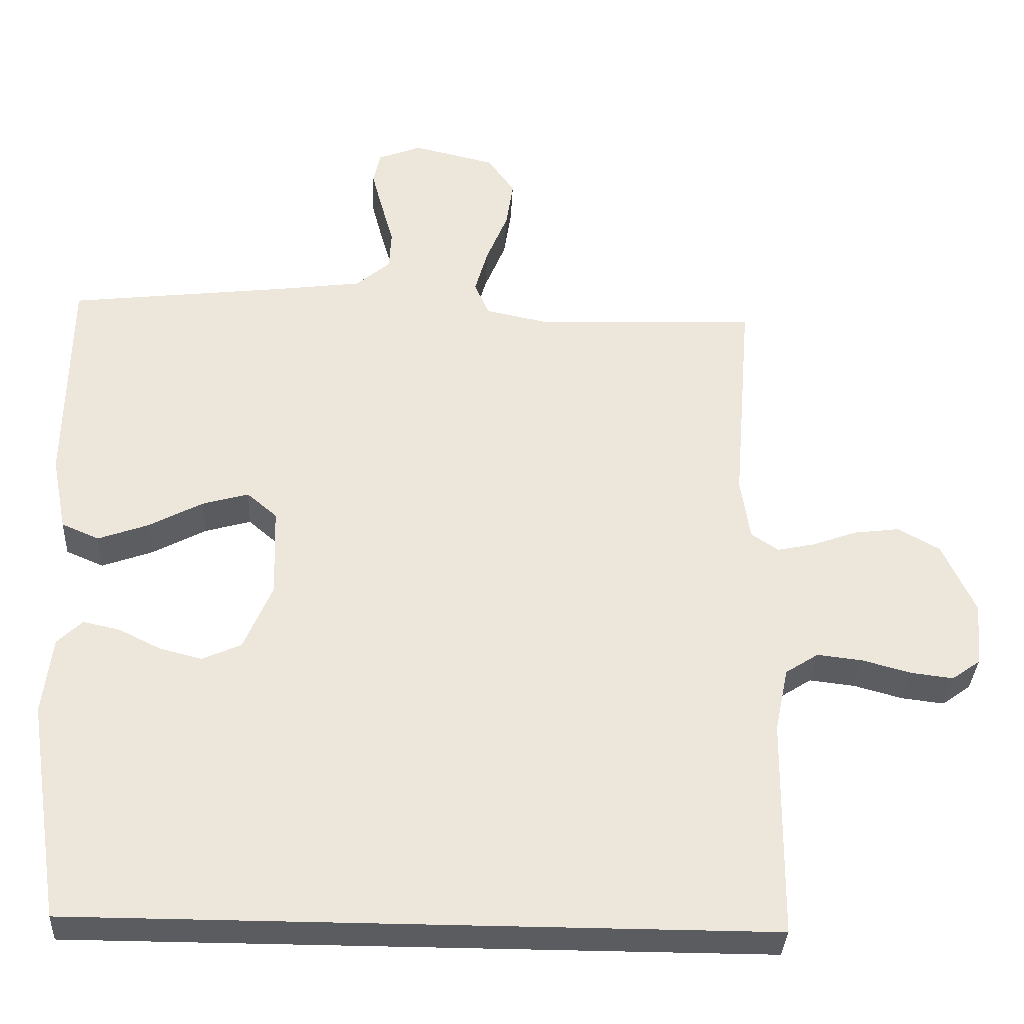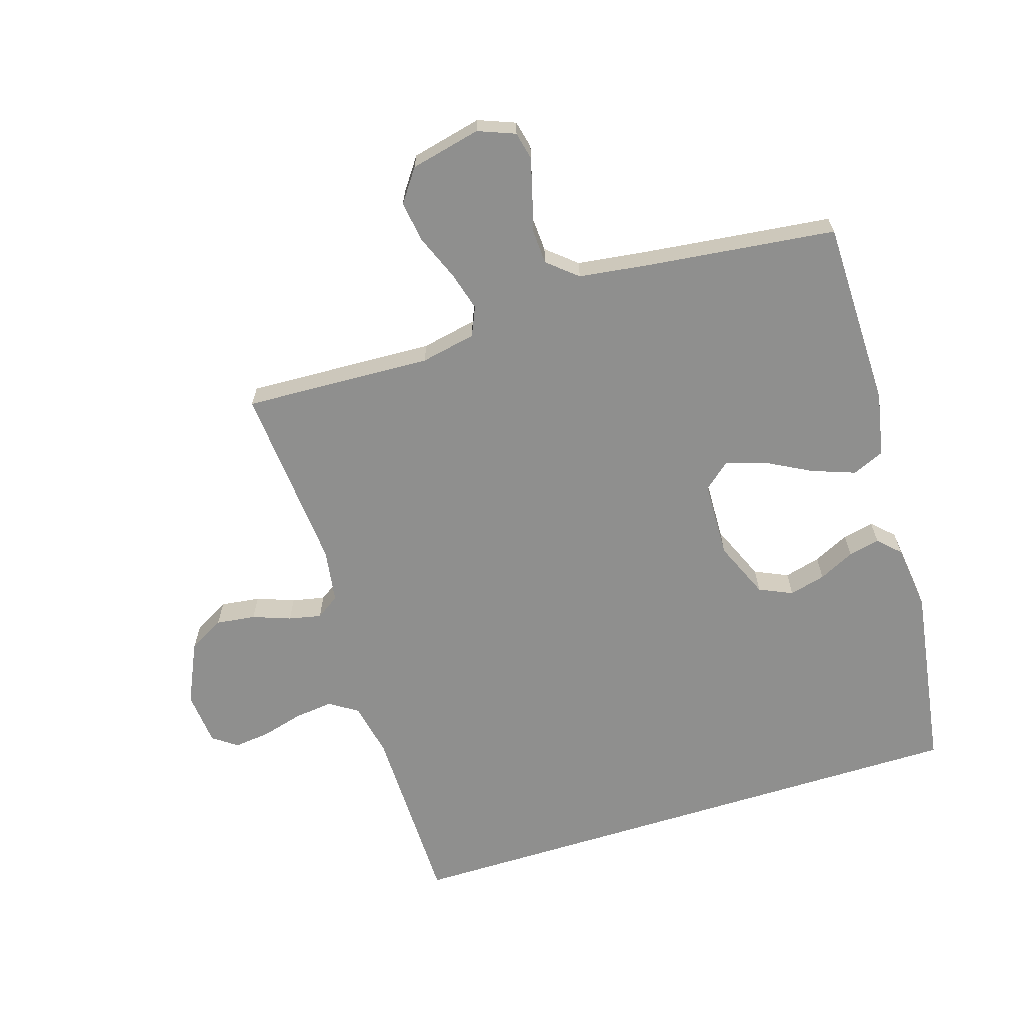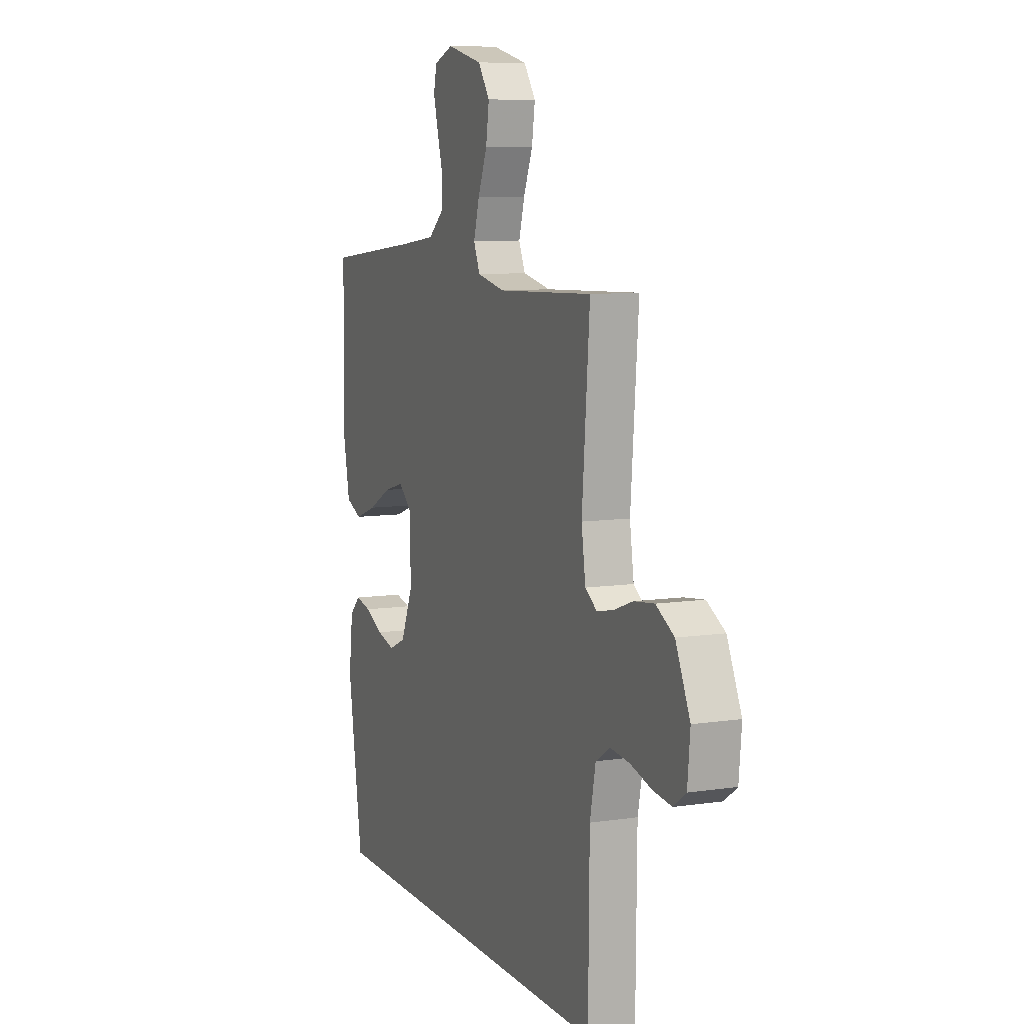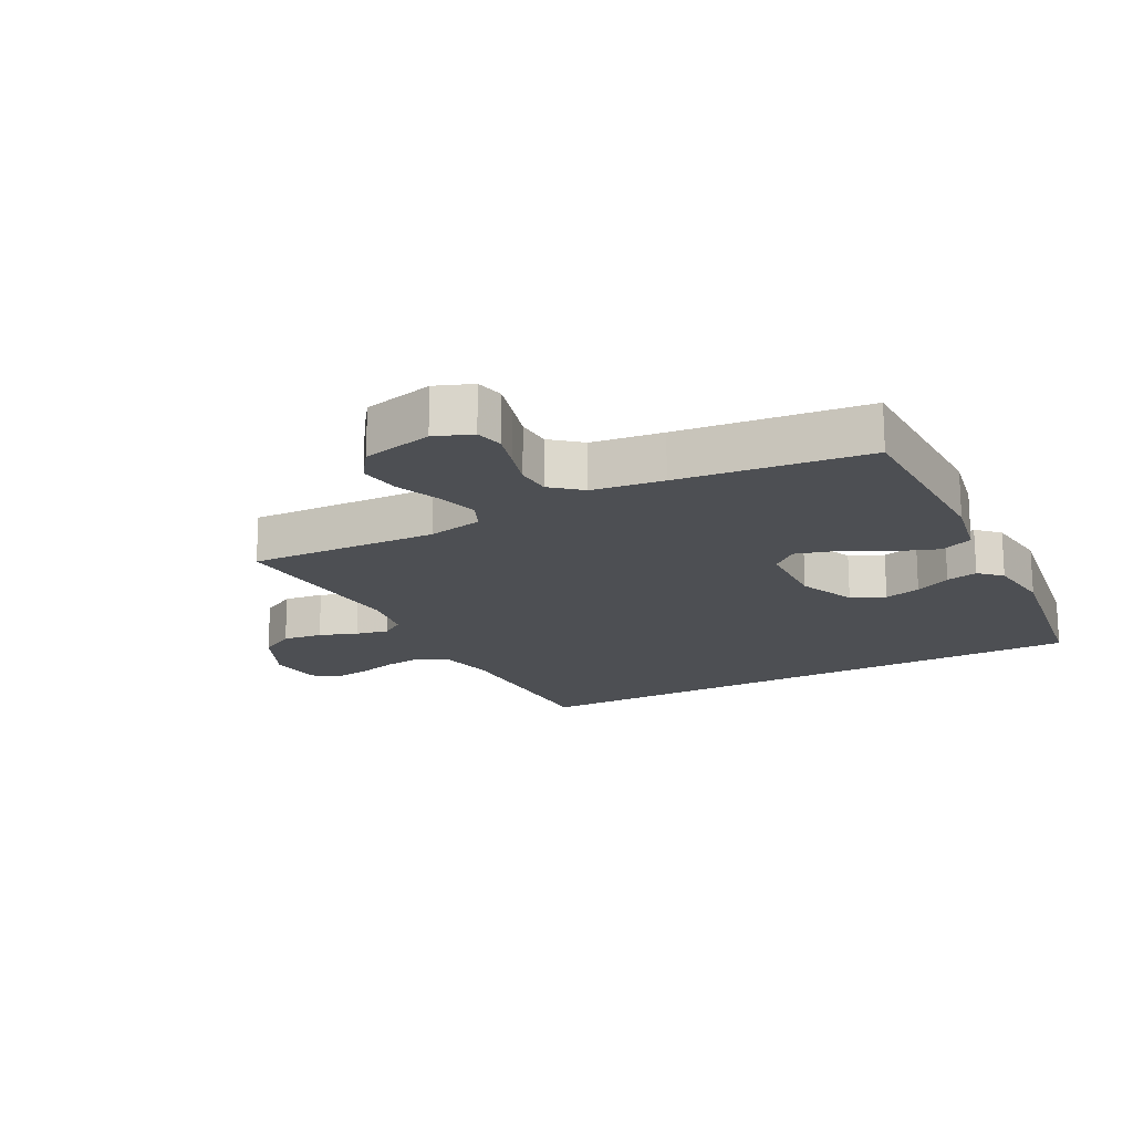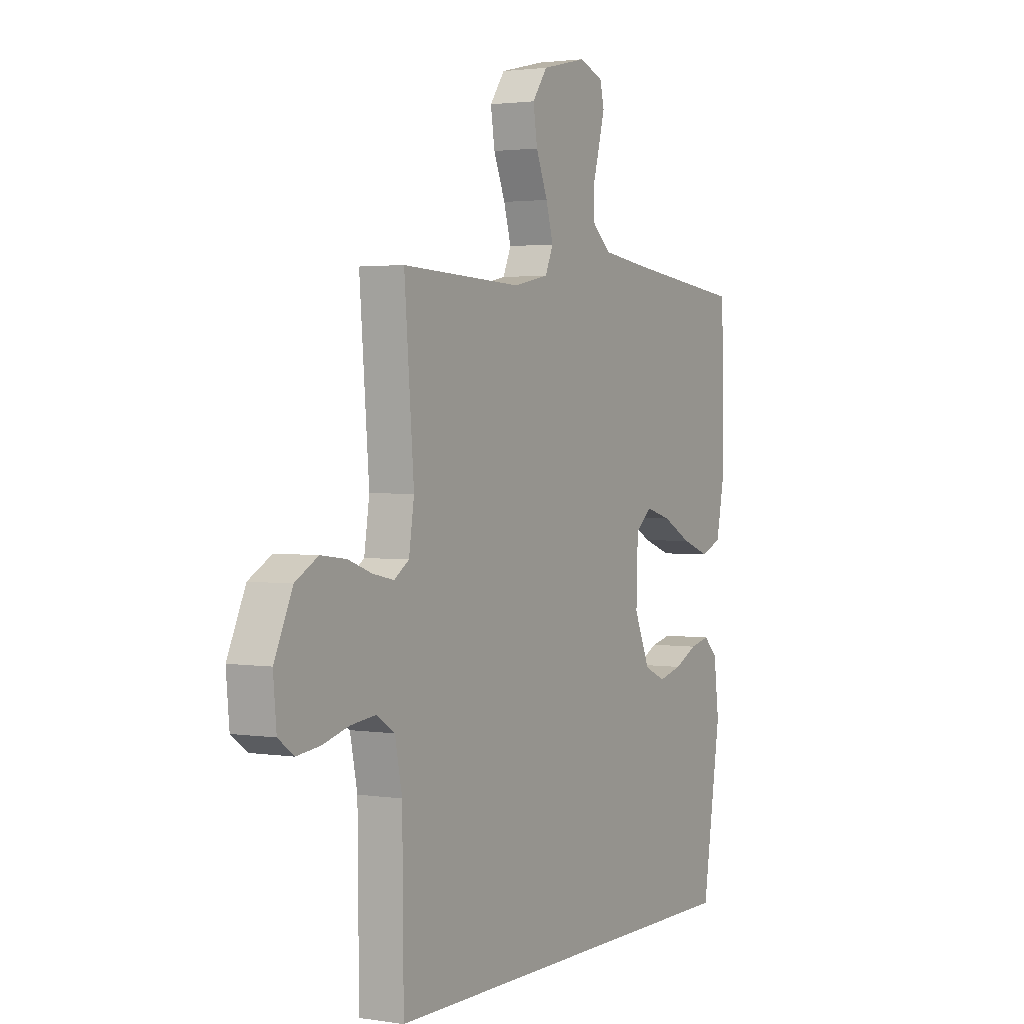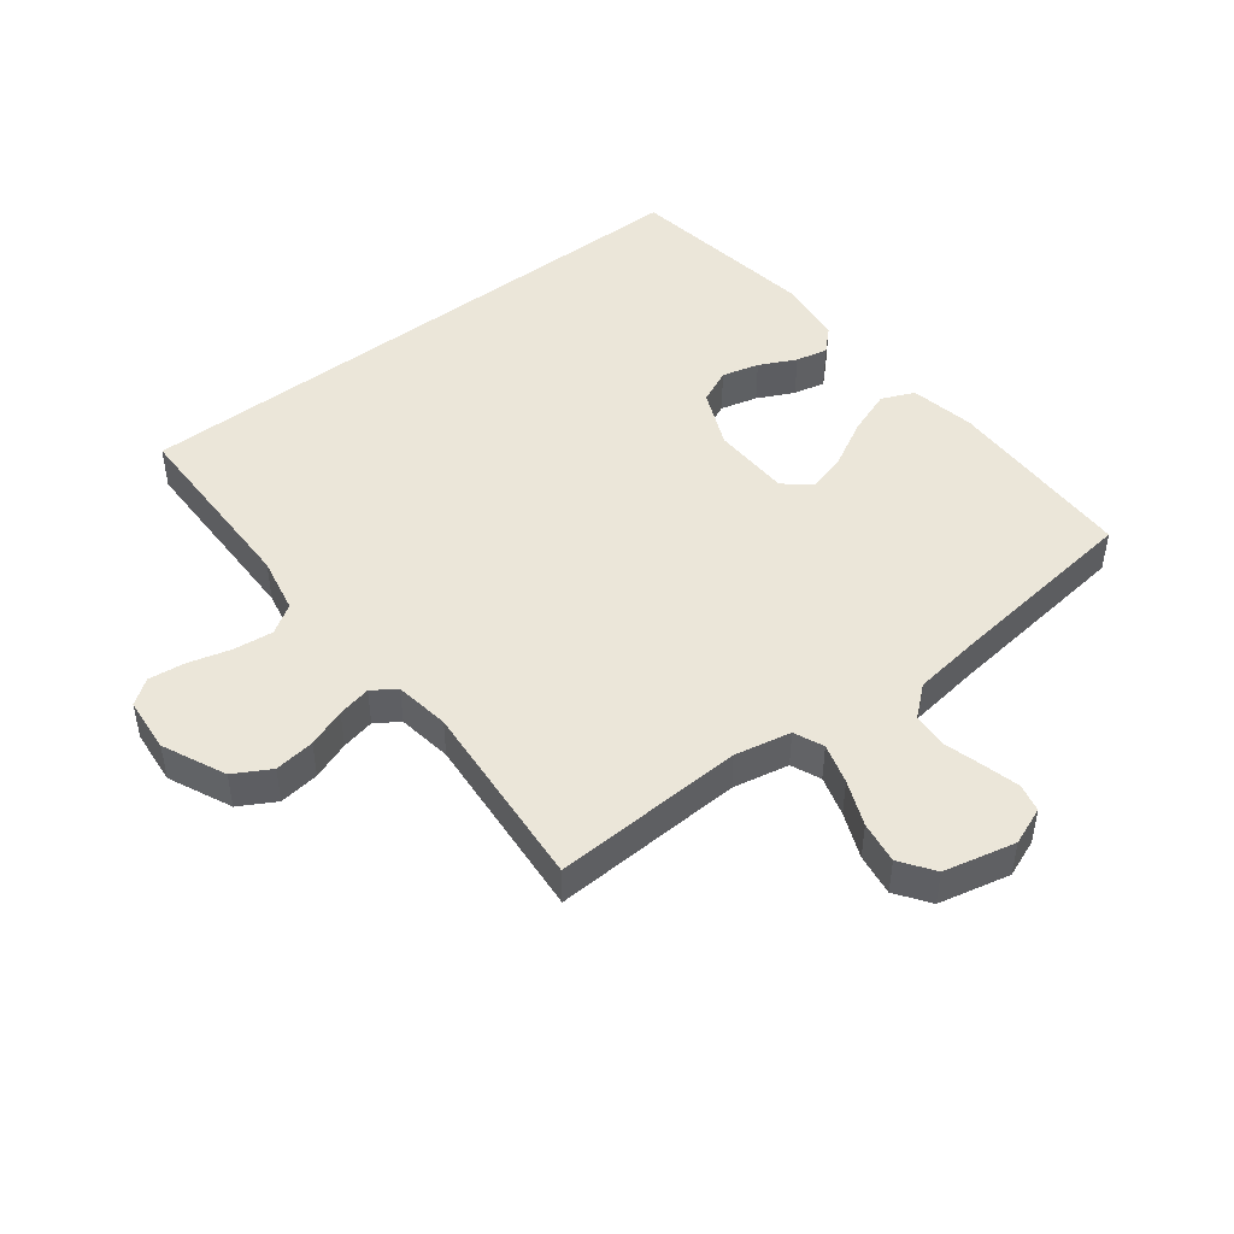
<metadata>
{"format":"obj","ext":"obj","renderer":"f3d","projection":"perspective","resolution":1024,"background":"white","views":[{"elev":-34.1,"azim":177.1,"up":"+Z"},{"elev":-65.2,"azim":17.4,"up":"+Y"},{"elev":8.7,"azim":-112.3,"up":"+Z"},{"elev":-17.8,"azim":27.8,"up":"+Y"},{"elev":2.2,"azim":-60.7,"up":"+Z"},{"elev":47.2,"azim":-37.7,"up":"+Y"}]}
</metadata>
<code>
v -0.504 0.07 -0.5
v -0.507 0.07 -0.2
v -0.525 0.07 -0.112
v -0.57 0.07 -0.083
v -0.632 0.07 -0.09
v -0.698 0.07 -0.108
v -0.756 0.07 -0.115
v -0.795 0.07 -0.087
v -0.803 0.07 0
v -0.758 0.07 0.098
v -0.701 0.07 0.13
v -0.638 0.07 0.122
v -0.578 0.07 0.1
v -0.526 0.07 0.089
v -0.489 0.07 0.114
v -0.476 0.07 0.2
v -0.5 0.07 0.5
v -0.2 0.07 0.487
v -0.112 0.07 0.505
v -0.092 0.07 0.551
v -0.11 0.07 0.614
v -0.139 0.07 0.685
v -0.149 0.07 0.751
v -0.112 0.07 0.803
v 0 0.07 0.829
v 0.059 0.07 0.806
v 0.069 0.07 0.762
v 0.054 0.07 0.705
v 0.037 0.07 0.645
v 0.04 0.07 0.59
v 0.087 0.07 0.55
v 0.2 0.07 0.535
v 0.5 0.07 0.5
v 0.504 0.07 0.2
v 0.484 0.07 0.098
v 0.433 0.07 0.076
v 0.364 0.07 0.101
v 0.291 0.07 0.14
v 0.228 0.07 0.158
v 0.187 0.07 0.123
v 0.183 0.07 0
v 0.222 0.07 -0.091
v 0.275 0.07 -0.115
v 0.333 0.07 -0.1
v 0.39 0.07 -0.072
v 0.44 0.07 -0.061
v 0.474 0.07 -0.094
v 0.487 0.07 -0.2
v 0.441 0.07 -0.5
v -0.504 0 -0.5
v -0.507 0 -0.2
v -0.525 0 -0.112
v -0.57 0 -0.083
v -0.632 0 -0.09
v -0.698 0 -0.108
v -0.756 0 -0.115
v -0.795 0 -0.087
v -0.803 0 0
v -0.758 0 0.098
v -0.701 0 0.13
v -0.638 0 0.122
v -0.578 0 0.1
v -0.526 0 0.089
v -0.489 0 0.114
v -0.476 0 0.2
v -0.5 0 0.5
v -0.2 0 0.487
v -0.112 0 0.505
v -0.092 0 0.551
v -0.11 0 0.614
v -0.139 0 0.685
v -0.149 0 0.751
v -0.112 0 0.803
v 0 0 0.829
v 0.059 0 0.806
v 0.069 0 0.762
v 0.054 0 0.705
v 0.037 0 0.645
v 0.04 0 0.59
v 0.087 0 0.55
v 0.2 0 0.535
v 0.5 0 0.5
v 0.504 0 0.2
v 0.484 0 0.098
v 0.433 0 0.076
v 0.364 0 0.101
v 0.291 0 0.14
v 0.228 0 0.158
v 0.187 0 0.123
v 0.183 0 0
v 0.222 0 -0.091
v 0.275 0 -0.115
v 0.333 0 -0.1
v 0.39 0 -0.072
v 0.44 0 -0.061
v 0.474 0 -0.094
v 0.487 0 -0.2
v 0.441 0 -0.5
f 47 48 49
f 46 47 49
f 45 46 49
f 44 45 49
f 43 44 49 1
f 42 43 1 2
f 41 42 2 3
f 40 41 3 4
f 39 40 4 5
f 36 37 38
f 35 36 38
f 34 35 38
f 33 34 38
f 32 33 38
f 31 32 38 39
f 39 5 6
f 31 39 6
f 30 31 6
f 27 28 29
f 26 27 29
f 25 26 29
f 24 25 29
f 23 24 29
f 22 23 29
f 21 22 29
f 20 21 29 30
f 19 20 30
f 16 17 18
f 15 16 18 19
f 11 12 13
f 10 11 13
f 9 10 13
f 8 9 13
f 7 8 13
f 6 7 13
f 6 13 14
f 15 19 30 6
f 6 14 15
f 98 97 96
f 98 96 95
f 98 95 94
f 98 94 93
f 50 98 93 92
f 51 50 92 91
f 52 51 91 90
f 53 52 90 89
f 54 53 89 88
f 87 86 85
f 87 85 84
f 87 84 83
f 87 83 82
f 87 82 81
f 88 87 81 80
f 55 54 88
f 55 88 80
f 55 80 79
f 78 77 76
f 78 76 75
f 78 75 74
f 78 74 73
f 78 73 72
f 78 72 71
f 78 71 70
f 79 78 70 69
f 79 69 68
f 67 66 65
f 68 67 65 64
f 62 61 60
f 62 60 59
f 62 59 58
f 62 58 57
f 62 57 56
f 62 56 55
f 63 62 55
f 55 79 68 64
f 64 63 55
f 1 50 51 2
f 2 51 52 3
f 3 52 53 4
f 4 53 54 5
f 5 54 55 6
f 6 55 56 7
f 7 56 57 8
f 8 57 58 9
f 9 58 59 10
f 10 59 60 11
f 11 60 61 12
f 12 61 62 13
f 13 62 63 14
f 14 63 64 15
f 15 64 65 16
f 16 65 66 17
f 17 66 67 18
f 18 67 68 19
f 19 68 69 20
f 20 69 70 21
f 21 70 71 22
f 22 71 72 23
f 23 72 73 24
f 24 73 74 25
f 25 74 75 26
f 26 75 76 27
f 27 76 77 28
f 28 77 78 29
f 29 78 79 30
f 30 79 80 31
f 31 80 81 32
f 32 81 82 33
f 33 82 83 34
f 34 83 84 35
f 35 84 85 36
f 36 85 86 37
f 37 86 87 38
f 38 87 88 39
f 39 88 89 40
f 40 89 90 41
f 41 90 91 42
f 42 91 92 43
f 43 92 93 44
f 44 93 94 45
f 45 94 95 46
f 46 95 96 47
f 47 96 97 48
f 48 97 98 49
f 49 98 50 1

</code>
